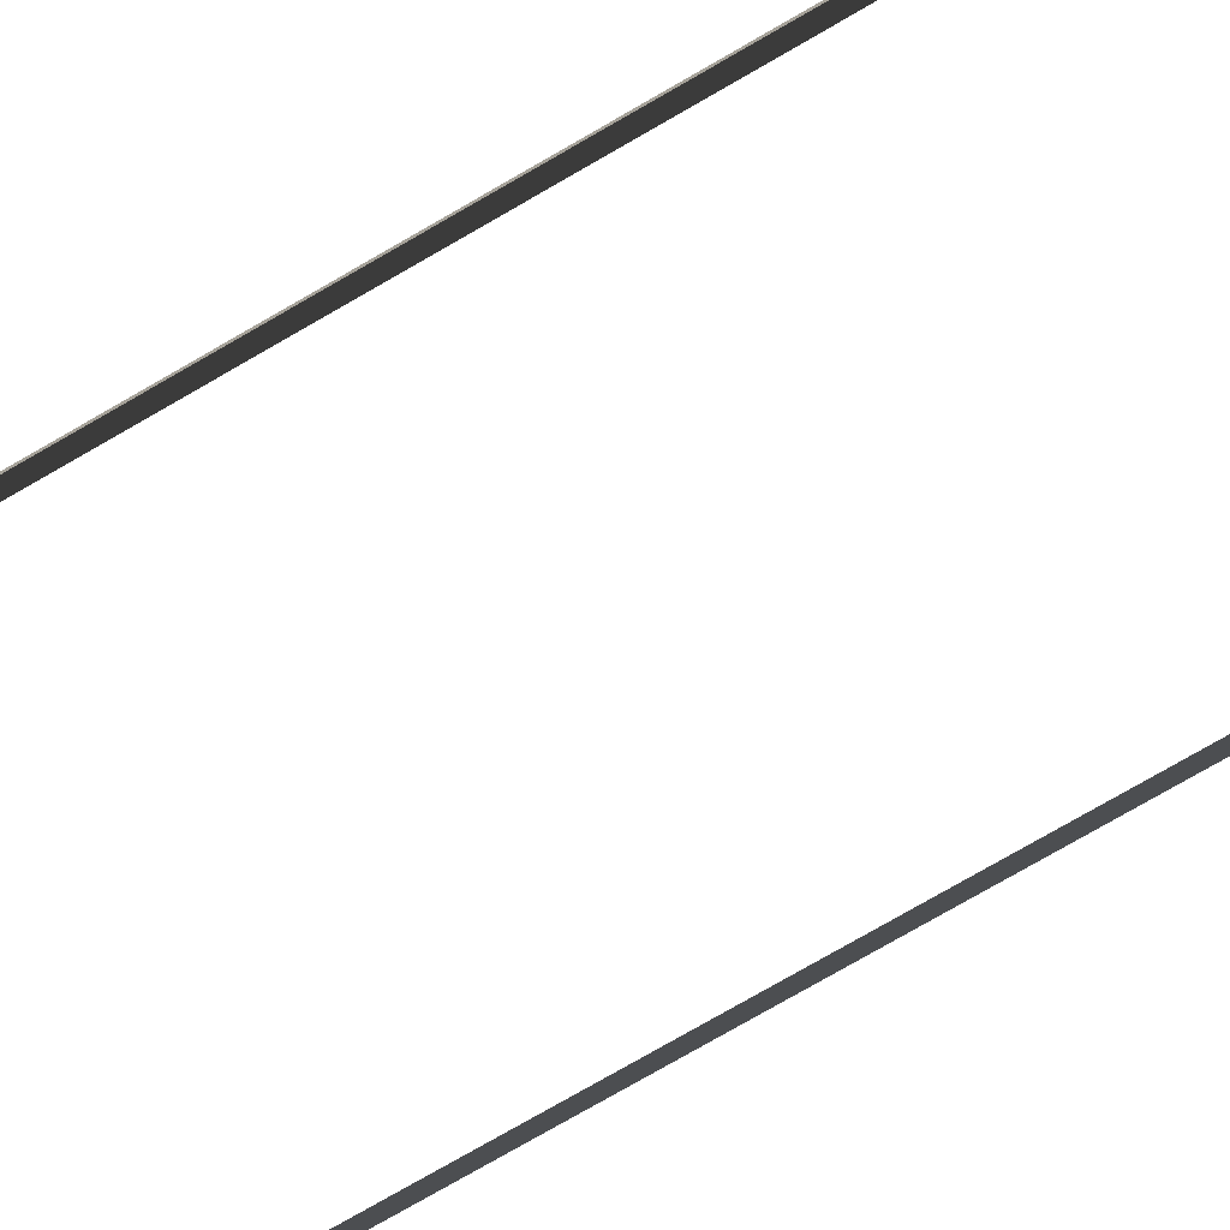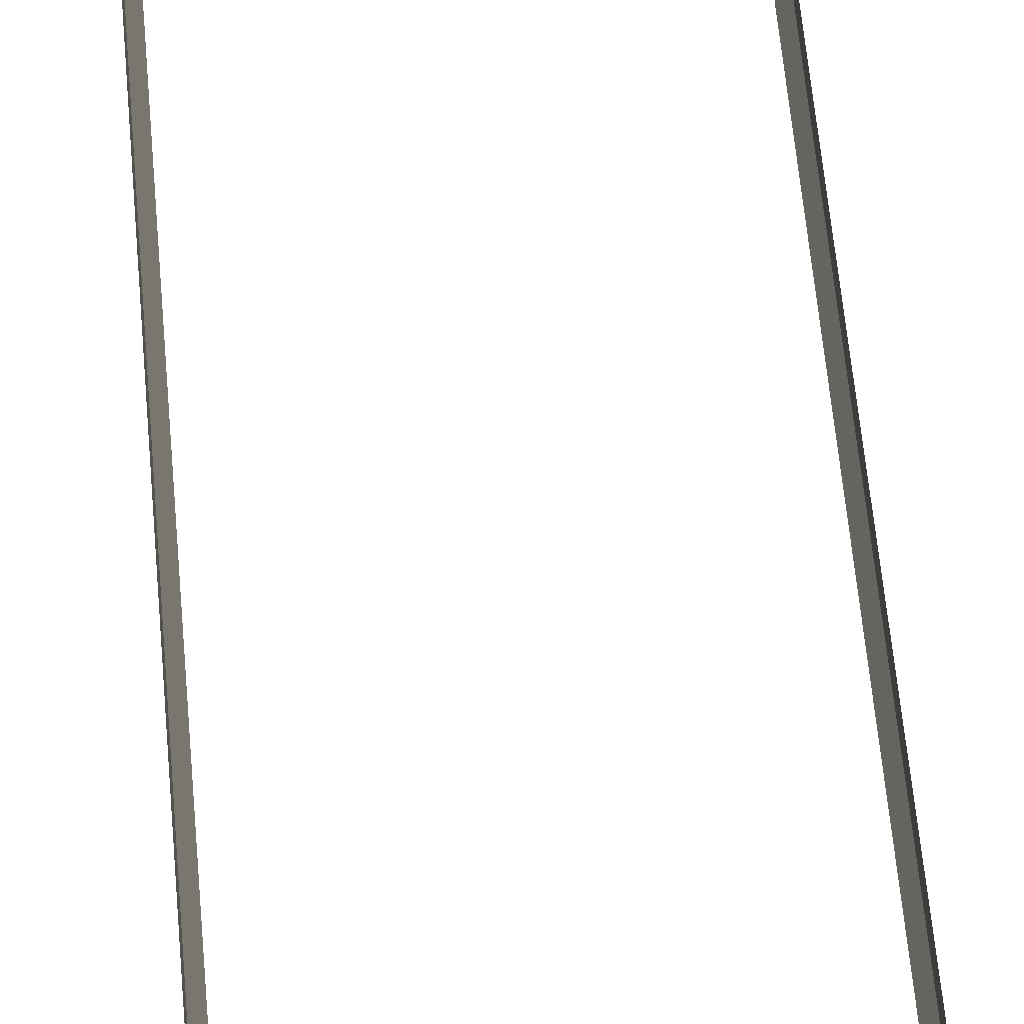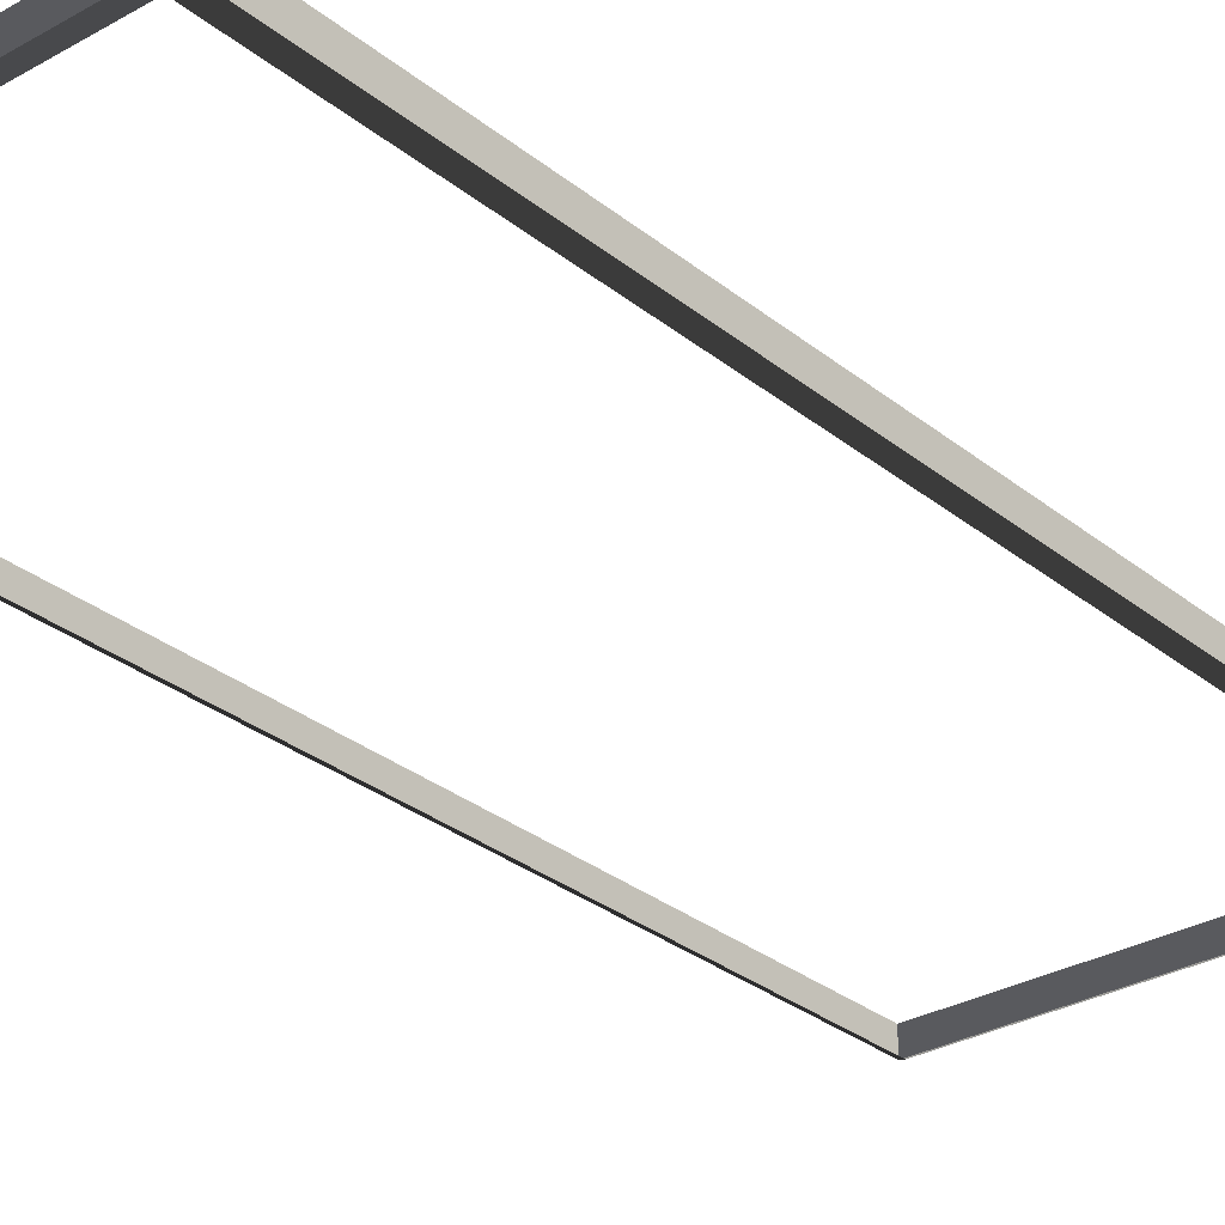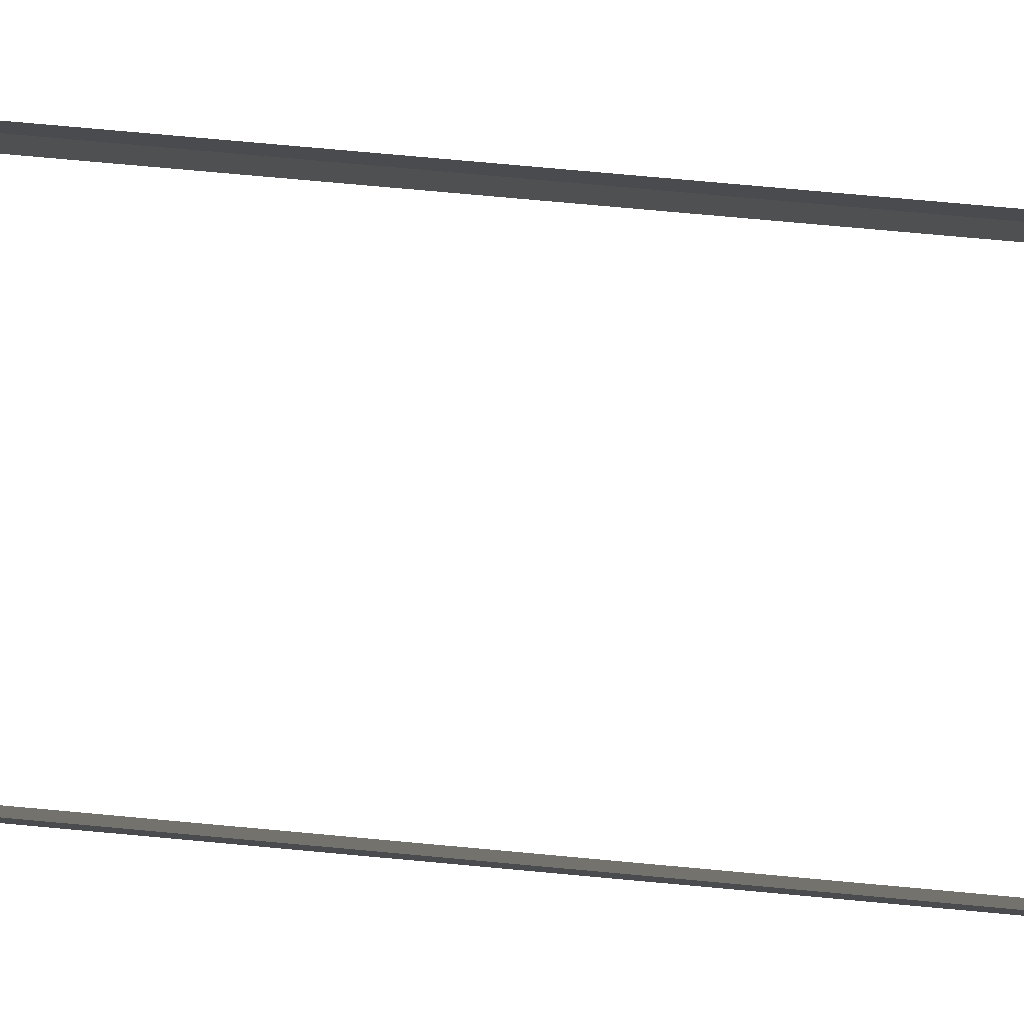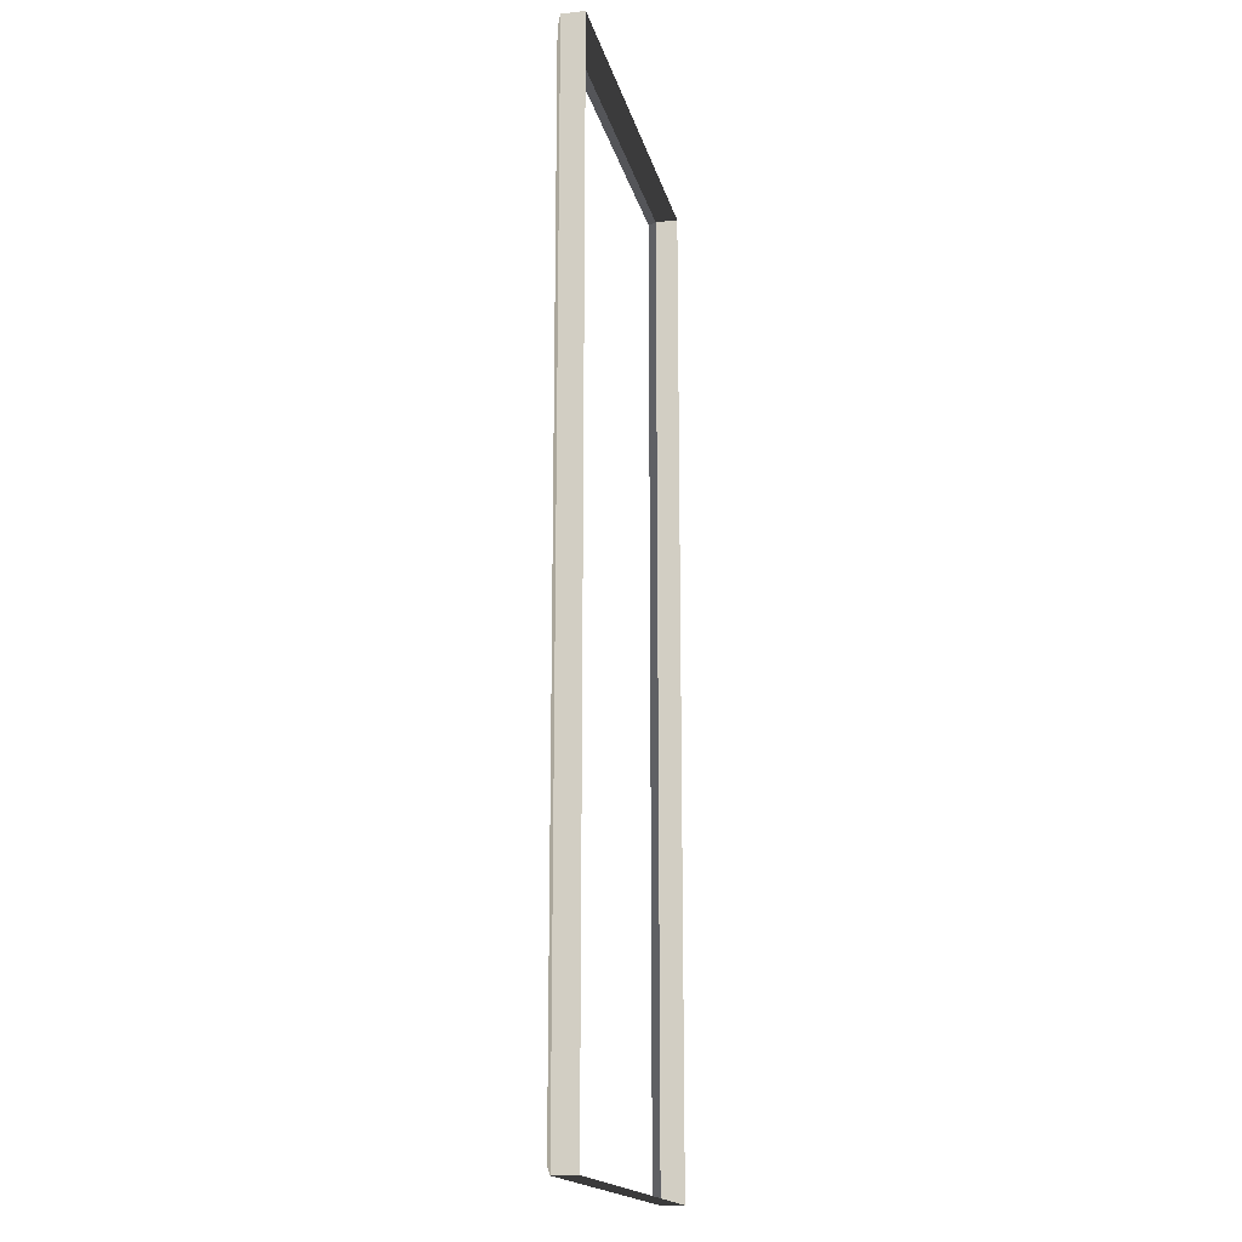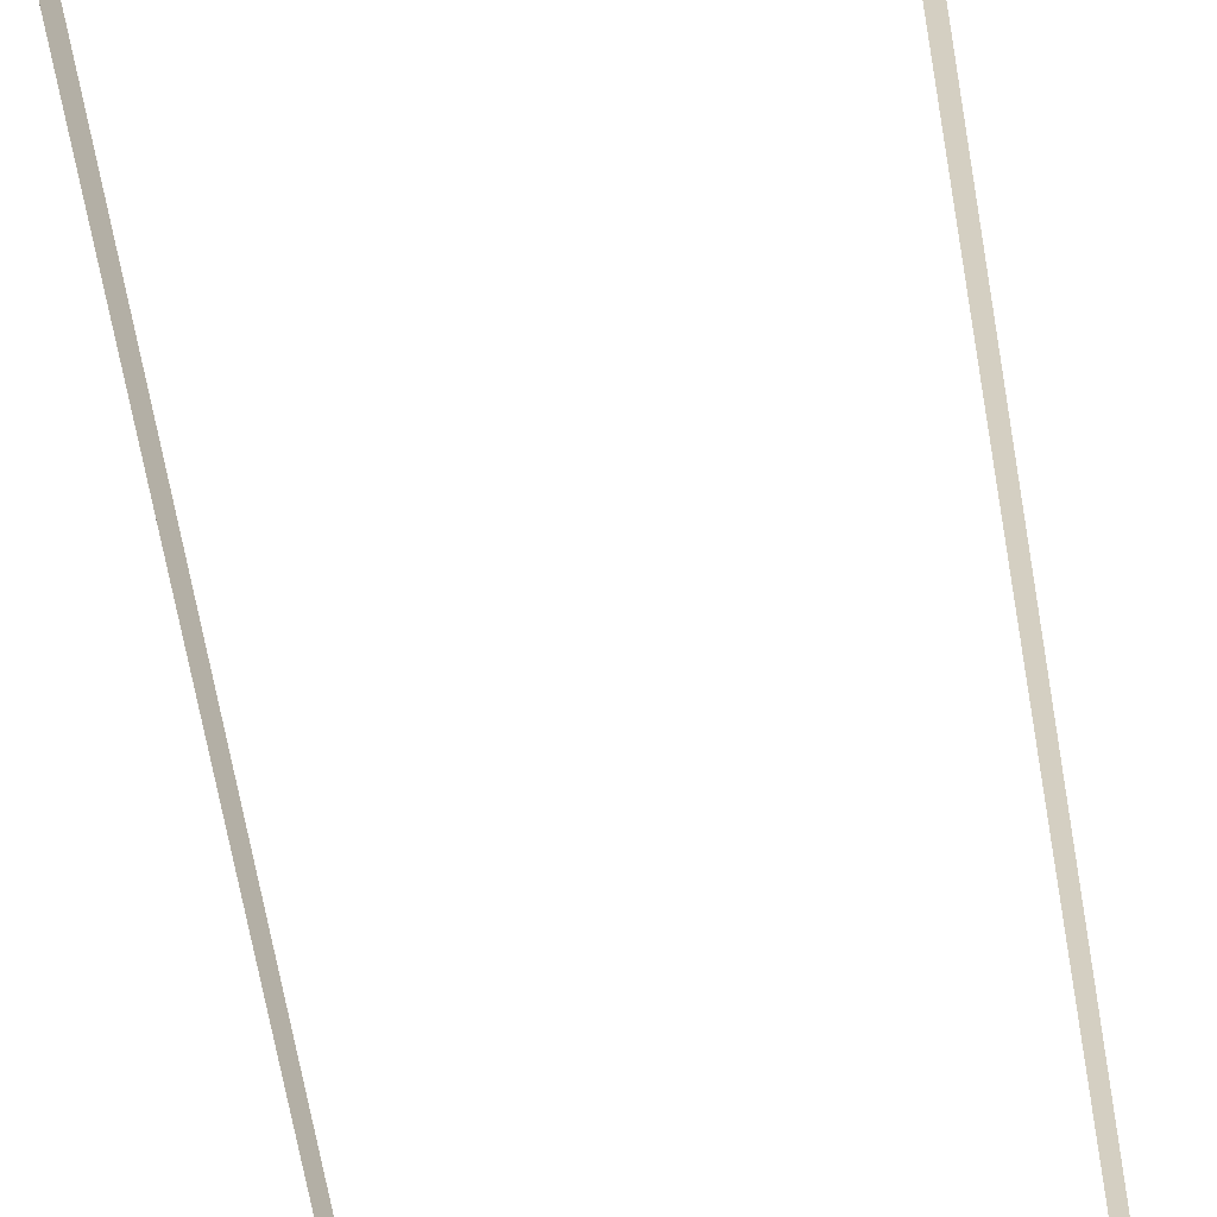
<metadata>
{"format":"obj","ext":"obj","renderer":"f3d","projection":"perspective","resolution":1024,"background":"white","views":[{"elev":-79.6,"azim":-60.3,"up":"+Z"},{"elev":67.3,"azim":174.6,"up":"+Z"},{"elev":-29.5,"azim":40.2,"up":"+Z"},{"elev":76.5,"azim":-84.8,"up":"+Z"},{"elev":-17.3,"azim":-77.3,"up":"+Y"},{"elev":-69.3,"azim":-170.0,"up":"+Z"}]}
</metadata>
<code>
v -0.8321 -7.51 0.5438
v -0.8321 -7.51 0.8882
v -6.965 -7.51 0.5438
v -6.965 -7.51 0.8882
v -6.965 -7.51 0.5438
v -6.965 -7.51 0.8882
v -6.965 7.496 0.5438
v -6.965 7.496 0.8882
v -0.8321 7.496 0.5438
v -0.8321 7.496 0.8882
v -0.8321 -7.51 0.5438
v -0.8321 -7.51 0.8882
v -6.802 7.374 0.4622
v -6.965 7.496 0.5438
v -0.9954 7.374 0.4622
v -0.8321 7.496 0.5438
v -0.9954 -7.388 0.4622
v -0.8321 -7.51 0.5438
v -6.802 -7.388 0.4622
v -6.965 -7.51 0.5438
v -6.802 -7.388 0.4622
v -6.965 -7.51 0.5438
v -6.802 7.374 0.4622
v -6.965 7.496 0.5438
v -6.965 7.496 0.5438
v -6.965 7.496 0.8882
v -0.8321 7.496 0.5438
v -0.8321 7.496 0.8882
v -0.9954 7.374 0.4622
v -0.8321 7.496 0.5438
v -0.9954 -7.388 0.4622
v -0.8321 -7.51 0.5438
g Building_small_t1.008_33042_590
f 1 3 2
f 2 3 4
f 5 7 6
f 6 7 8
f 9 11 10
f 10 11 12
f 13 15 14
f 14 15 16
f 17 19 18
f 18 19 20
f 21 23 22
f 22 23 24
f 25 27 26
f 26 27 28
f 29 31 30
f 30 31 32

</code>
